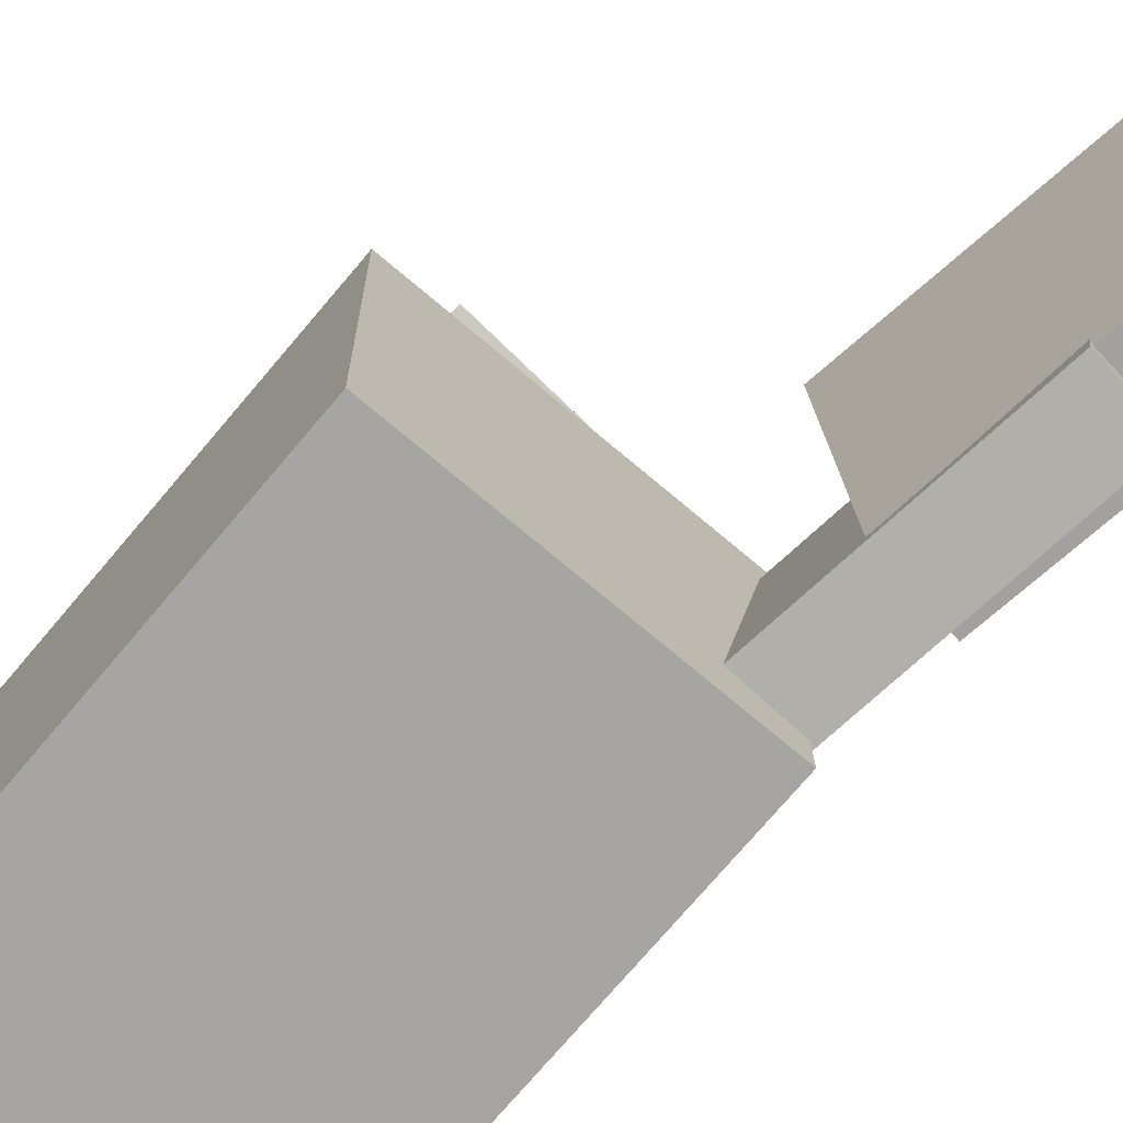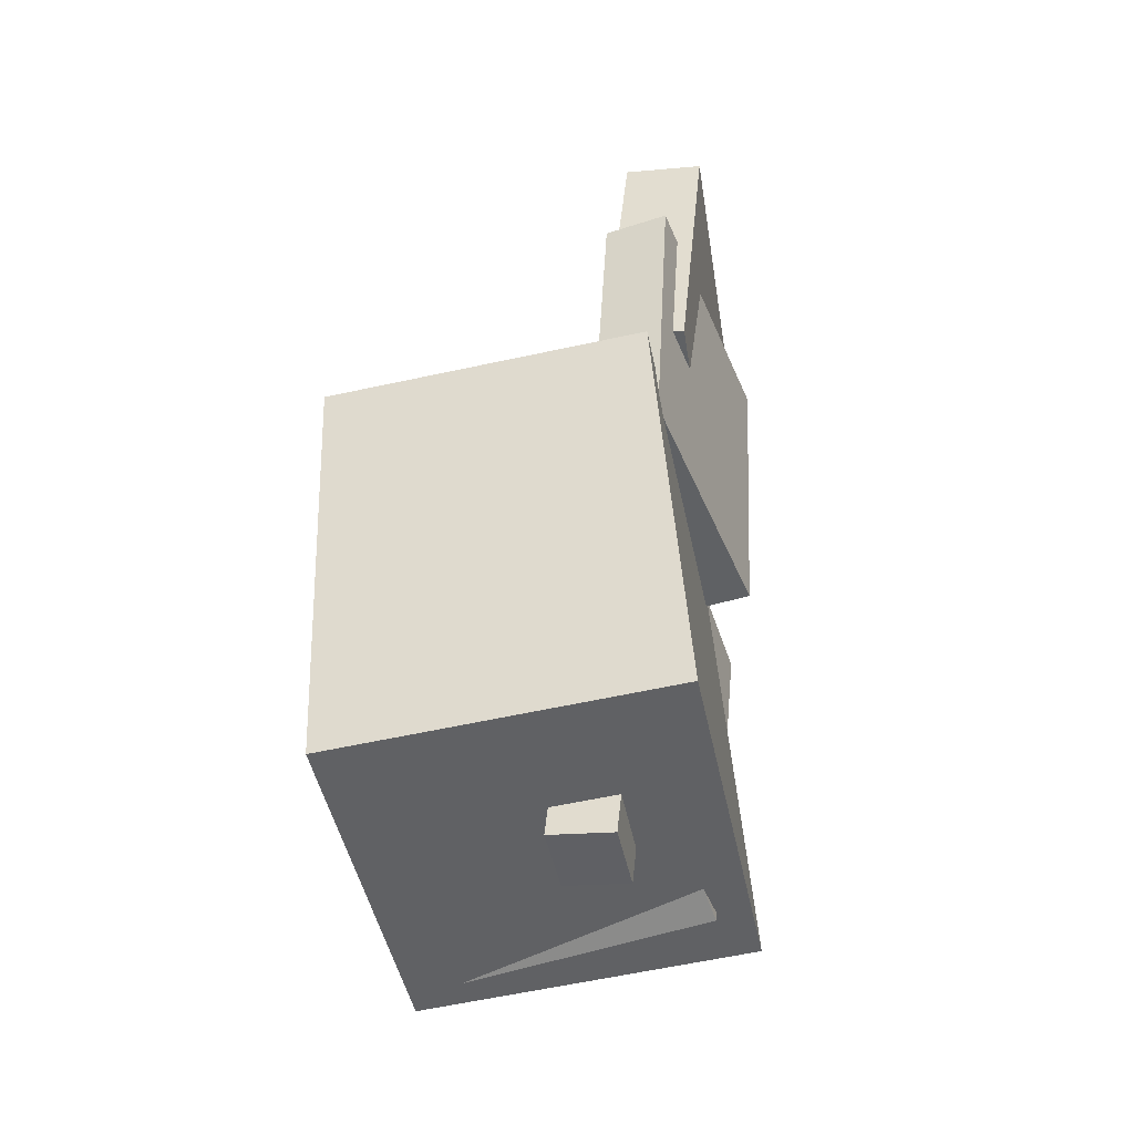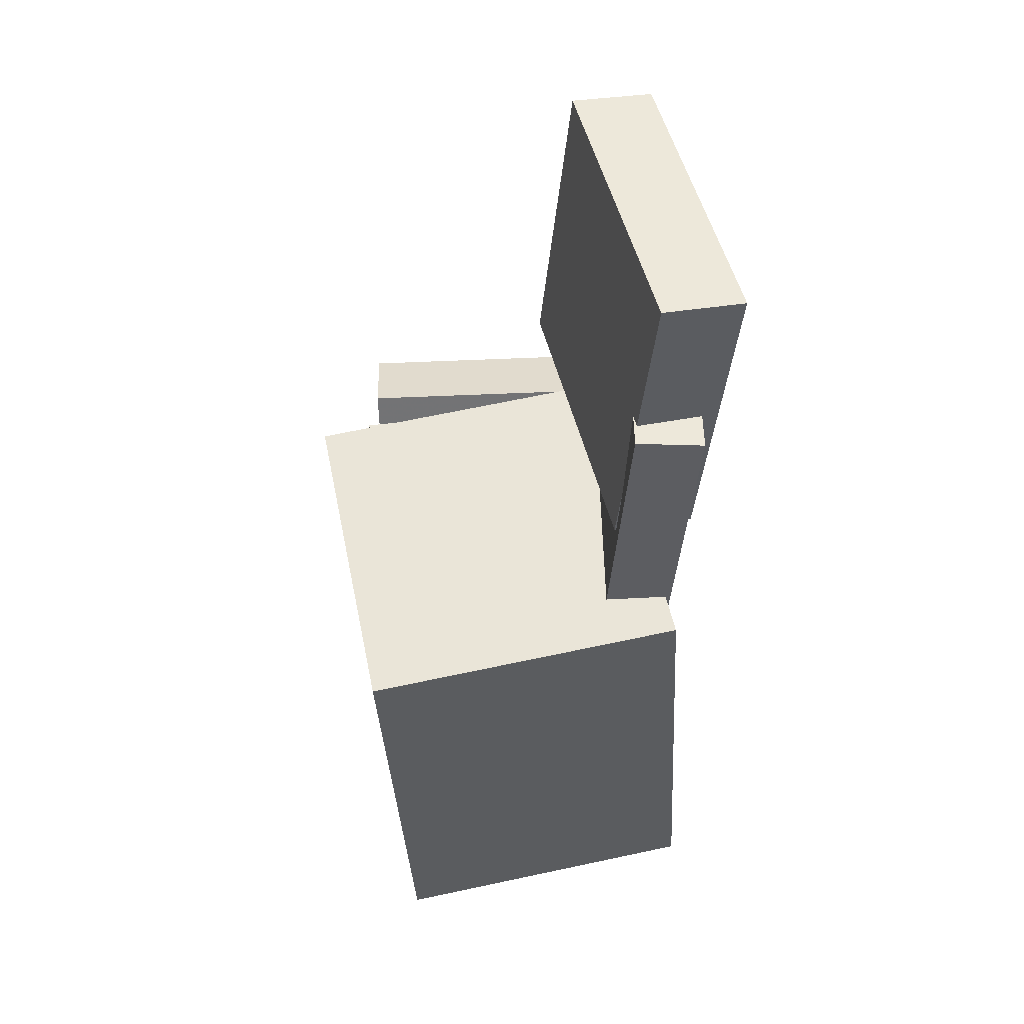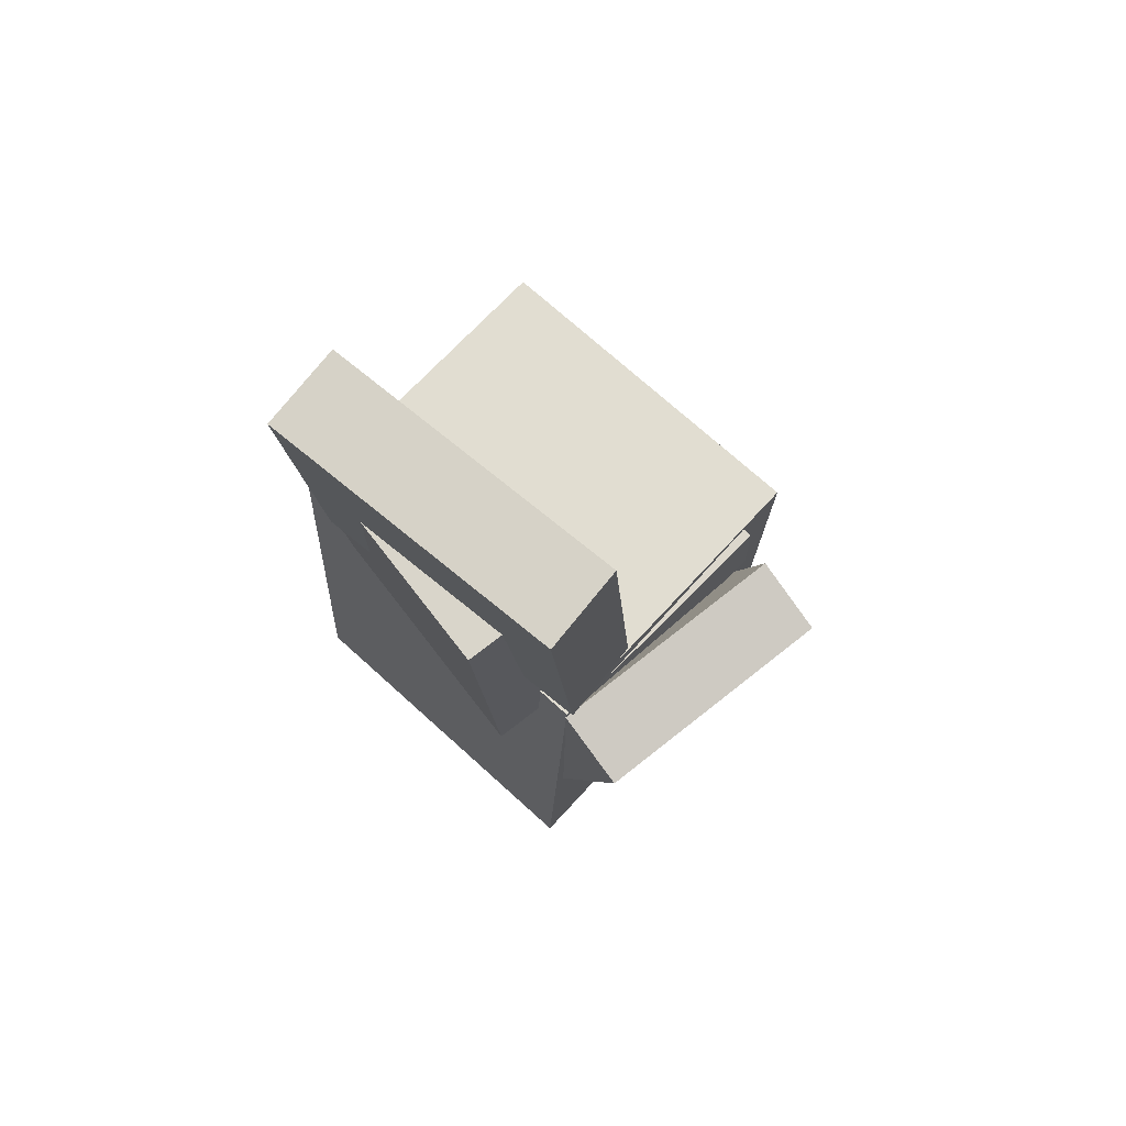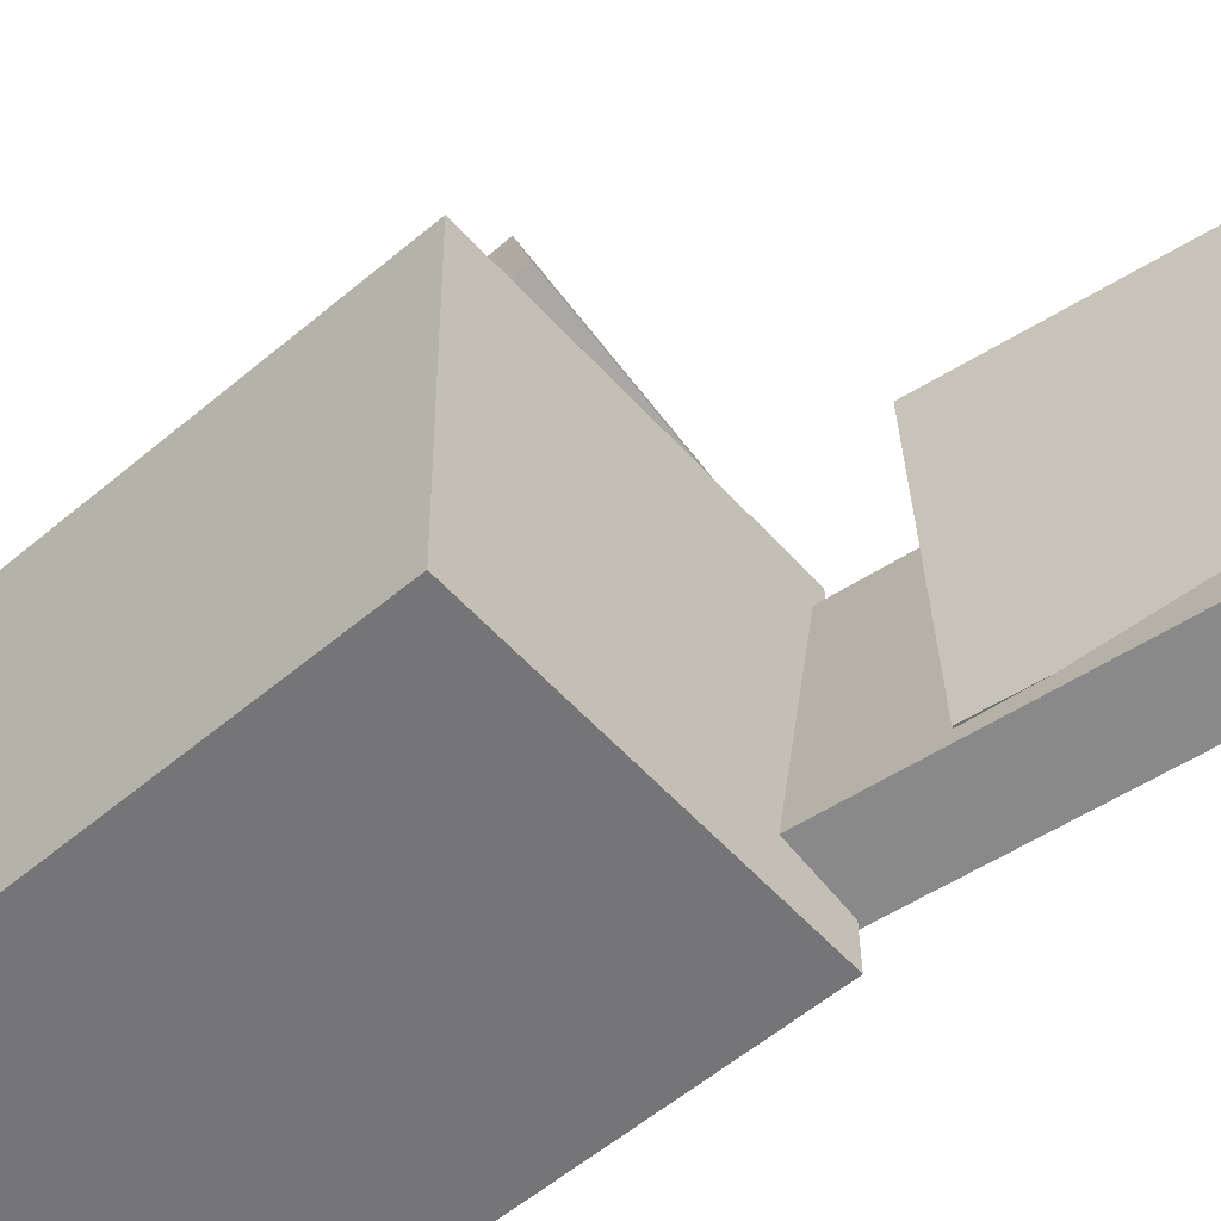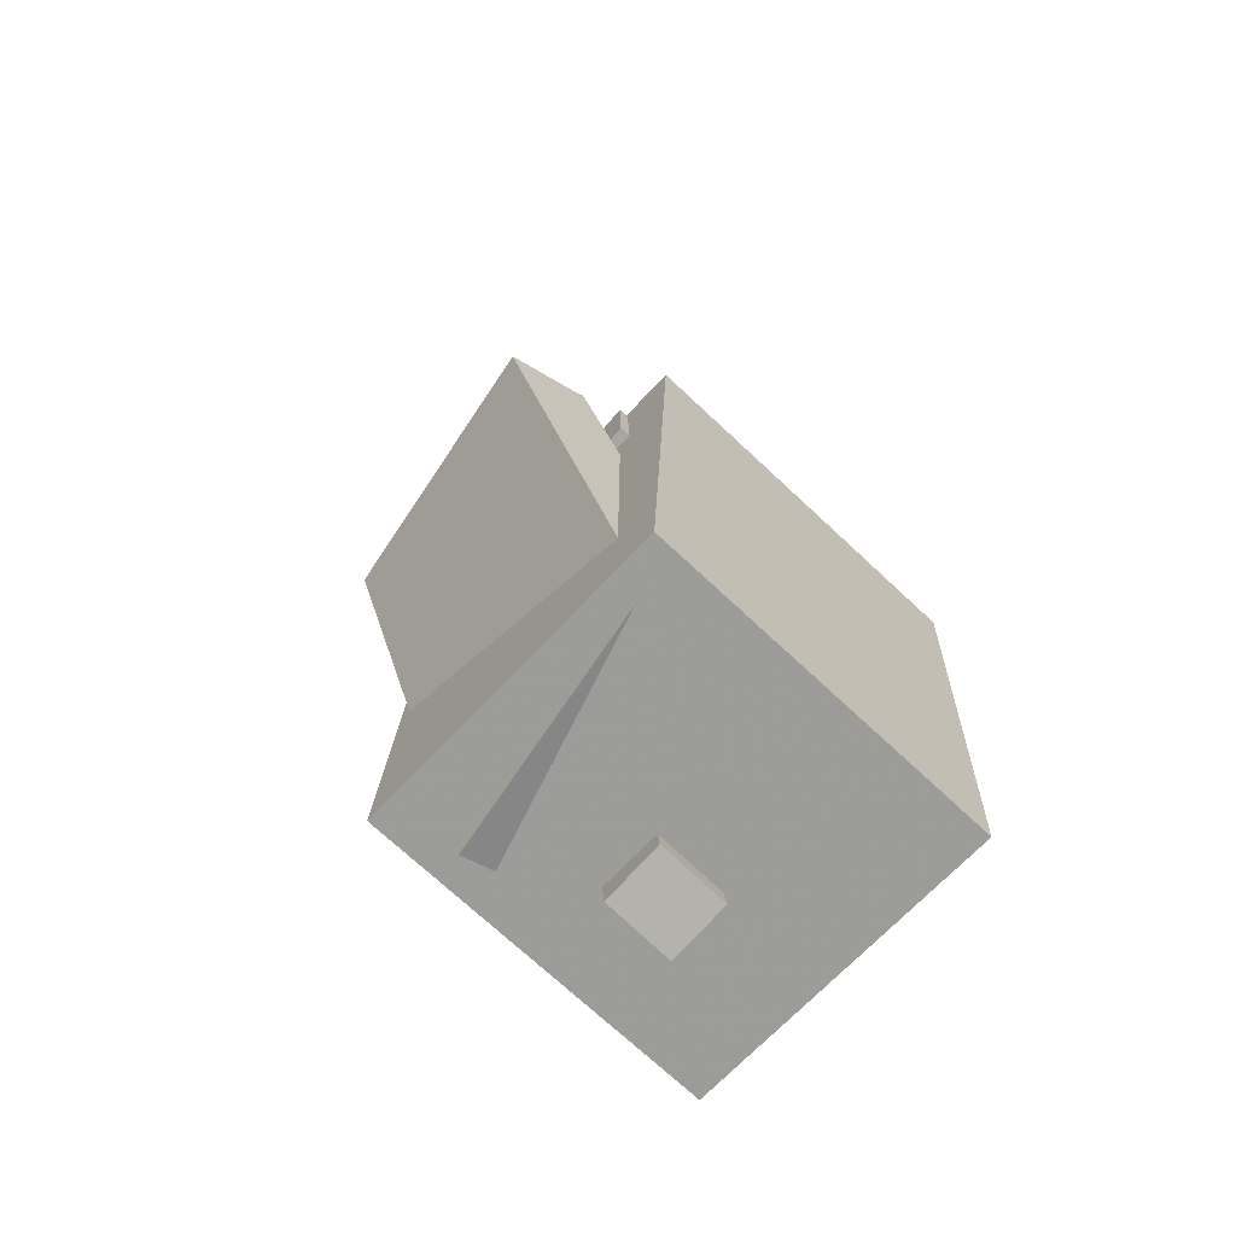
<metadata>
{"format":"obj","ext":"obj","renderer":"f3d","projection":"perspective","resolution":1024,"background":"white","views":[{"elev":-74.0,"azim":136.5,"up":"+Z"},{"elev":-47.8,"azim":-167.4,"up":"+Y"},{"elev":51.9,"azim":169.3,"up":"+Y"},{"elev":71.8,"azim":-47.0,"up":"+Y"},{"elev":-57.1,"azim":127.9,"up":"+Z"},{"elev":-72.7,"azim":47.8,"up":"+Y"}]}
</metadata>
<code>
v -0.08442 0.06852 0.1007
v -0.07317 -0.2584 -0.002646
v -0.09277 0.05091 0.1555
v -0.08152 -0.276 0.05214
v 0.09783 0.06624 0.1278
v 0.1091 -0.2607 0.02441
v 0.08948 0.04863 0.1825
v 0.1007 -0.2783 0.07919
f 1.0 7.0 5.0
f 1.0 3.0 7.0
f 1.0 4.0 3.0
f 1.0 2.0 4.0
f 3.0 8.0 7.0
f 3.0 4.0 8.0
f 5.0 7.0 8.0
f 5.0 8.0 6.0
f 1.0 5.0 6.0
f 1.0 6.0 2.0
f 2.0 6.0 8.0
f 2.0 8.0 4.0
v -0.1069 -0.2666 -0.1516
v -0.1033 -0.2671 0.1006
v -0.08737 0.07642 -0.1512
v -0.08376 0.07589 0.1011
v 0.1227 -0.2797 -0.1549
v 0.1264 -0.2802 0.09733
v 0.1423 0.06334 -0.1545
v 0.1459 0.06281 0.09777
f 9.0 15.0 13.0
f 9.0 11.0 15.0
f 9.0 12.0 11.0
f 9.0 10.0 12.0
f 11.0 16.0 15.0
f 11.0 12.0 16.0
f 13.0 15.0 16.0
f 13.0 16.0 14.0
f 9.0 13.0 14.0
f 9.0 14.0 10.0
f 10.0 14.0 16.0
f 10.0 16.0 12.0
v -0.05649 0.3672 0.1137
v -0.035 0.1468 0.1119
v -0.06956 0.3677 -0.1013
v -0.04807 0.1472 -0.1031
v -0.1149 0.3615 0.1172
v -0.09342 0.141 0.1154
v -0.128 0.362 -0.09774
v -0.1065 0.1415 -0.09951
f 17.0 23.0 21.0
f 17.0 19.0 23.0
f 17.0 20.0 19.0
f 17.0 18.0 20.0
f 19.0 24.0 23.0
f 19.0 20.0 24.0
f 21.0 23.0 24.0
f 21.0 24.0 22.0
f 17.0 21.0 22.0
f 17.0 22.0 18.0
f 18.0 22.0 24.0
f 18.0 24.0 20.0
v -0.05324 0.05626 0.1004
v -0.05173 -0.004866 0.1008
v 0.1084 0.0603 0.1049
v 0.1099 -0.000833 0.1053
v -0.0472 0.05494 -0.1138
v -0.04569 -0.006193 -0.1134
v 0.1144 0.05897 -0.1093
v 0.1159 -0.00216 -0.1089
f 25.0 31.0 29.0
f 25.0 27.0 31.0
f 25.0 28.0 27.0
f 25.0 26.0 28.0
f 27.0 32.0 31.0
f 27.0 28.0 32.0
f 29.0 31.0 32.0
f 29.0 32.0 30.0
f 25.0 29.0 30.0
f 25.0 30.0 26.0
f 26.0 30.0 32.0
f 26.0 32.0 28.0
v -0.1016 0.2567 -0.1252
v -0.1338 0.2597 0.06469
v -0.0544 0.2598 -0.1173
v -0.08654 0.2628 0.07264
v -0.08768 0.03075 -0.1193
v -0.1198 0.03375 0.07062
v -0.04044 0.03388 -0.1113
v -0.07258 0.03688 0.07857
f 33.0 39.0 37.0
f 33.0 35.0 39.0
f 33.0 36.0 35.0
f 33.0 34.0 36.0
f 35.0 40.0 39.0
f 35.0 36.0 40.0
f 37.0 39.0 40.0
f 37.0 40.0 38.0
f 33.0 37.0 38.0
f 33.0 38.0 34.0
f 34.0 38.0 40.0
f 34.0 40.0 36.0
v -0.04189 -0.2963 -0.01952
v -0.08417 0.06719 -0.0329
v -0.04282 -0.2982 -0.06993
v -0.0851 0.06523 -0.08331
v 0.001906 -0.2912 -0.02053
v -0.04038 0.07225 -0.03391
v 0.0009732 -0.2932 -0.07094
v -0.04131 0.07029 -0.08432
f 41.0 47.0 45.0
f 41.0 43.0 47.0
f 41.0 44.0 43.0
f 41.0 42.0 44.0
f 43.0 48.0 47.0
f 43.0 44.0 48.0
f 45.0 47.0 48.0
f 45.0 48.0 46.0
f 41.0 45.0 46.0
f 41.0 46.0 42.0
f 42.0 46.0 48.0
f 42.0 48.0 44.0

</code>
